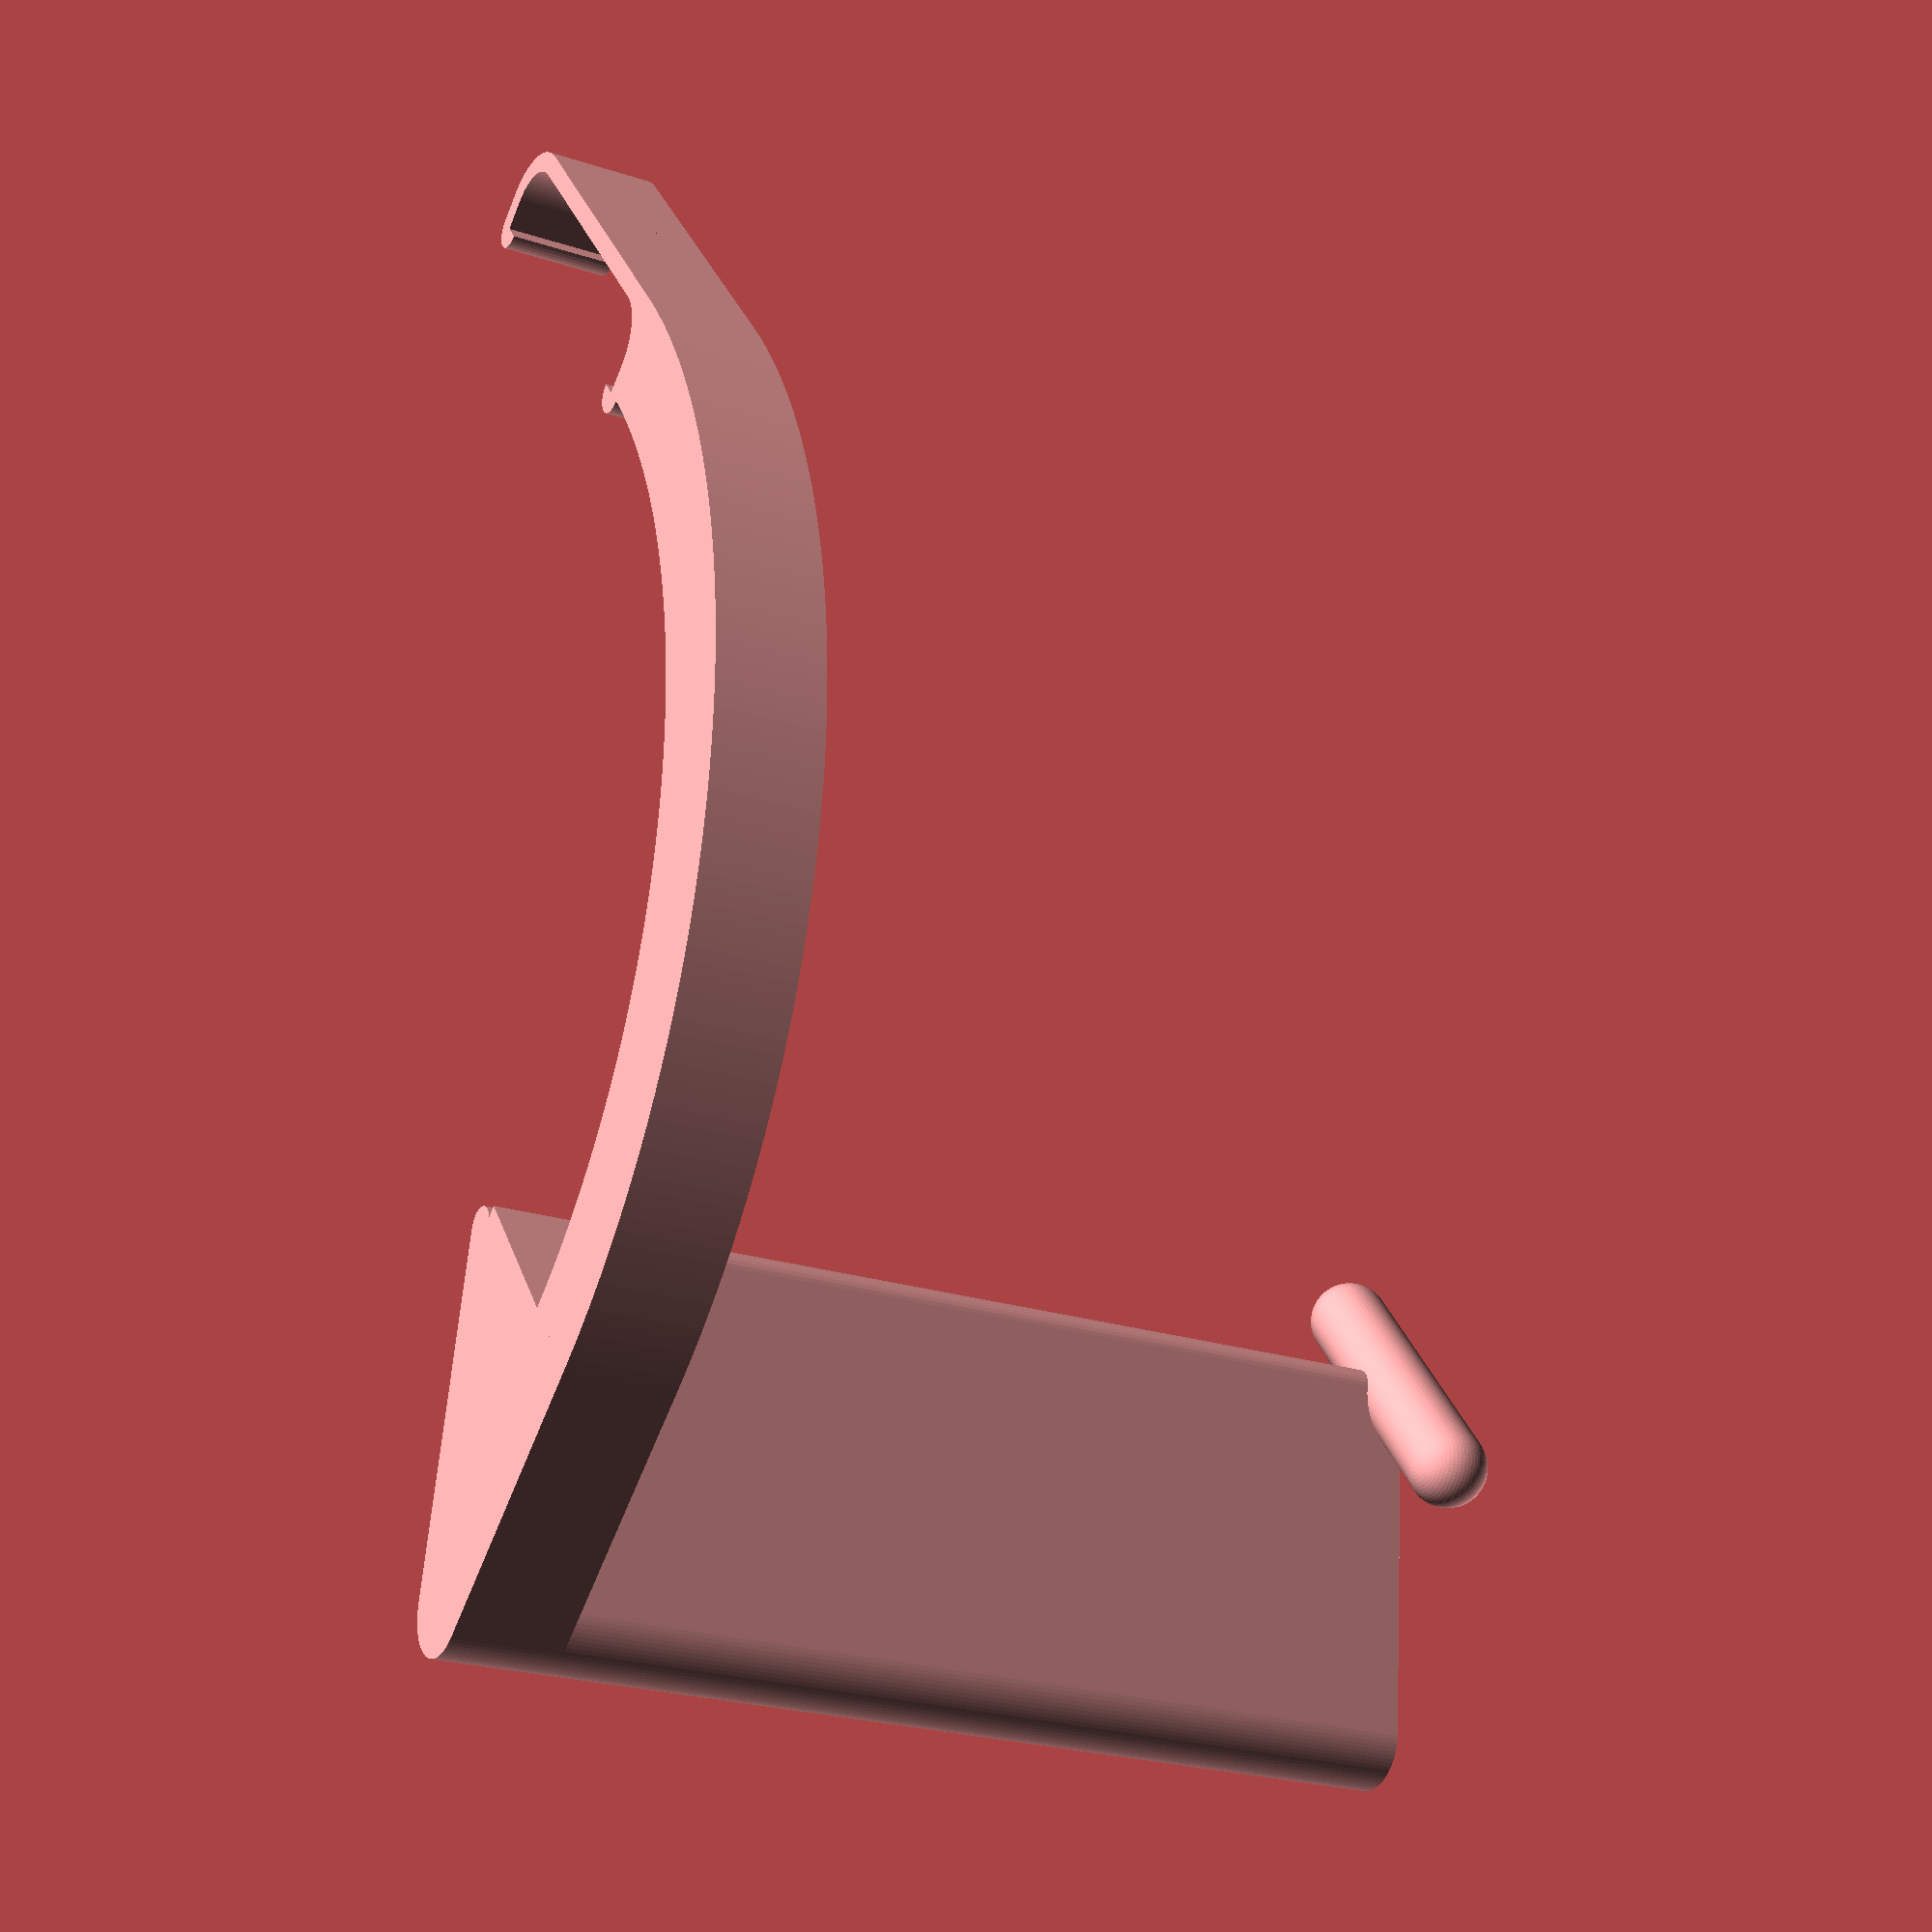
<openscad>
$fa=1;
$fs=0.4;

include <MCAD/boxes.scad>

height = 11;
thickness = 2;

module half_clamp() {
    translate([16, 3, 0])
        rotate_extrude(angle=90)
        translate([5, 0, 0])
        square([2, height]);
    translate([21, 0, 0])
        linear_extrude(height)
        intersection() {
            circle((2 + thickness)/2);
            translate([-((2 + thickness)/2), -(2 + thickness), 0])
               square((2 + thickness));
        }
    translate([0, 8, 0])
        linear_extrude(height)
        square([16, thickness]);
    translate([21, 0, 0])
        linear_extrude(height)
        square([thickness, 3]);
    translate([6, 9, 30/2])
        roundedBox(size=[16, thickness, 30], radius=thickness/2, sidesonly=true);
}

module clamp() {
    union() {
        half_clamp();
        mirror([1, 0, 0]) half_clamp();
    }
}

module arm() {
    linear_extrude(height)
        polygon([
            [-21, 10],
            [-21, 7],
            [-16, 10]
        ]);
    translate([-21, -63, 0])
        rotate([0, 0, 90])
        rotate_extrude(angle=90)
        translate([63, 0, 0])
        square([10, height]);
}

module holder() {
    ht = 4;
    hh = 100;
    translate([-71, -69, hh/2])
        roundedBox(size=[30, ht, hh], radius=ht/2, sidesonly=true);
    
    hull() {
        translate([-98, -71, 0])
            linear_extrude(height)
            square([27, ht]);
        translate([-98, -96, 0])
            linear_extrude(height)
            square([10, 25]);
    }
    hull() {
        translate([-93, -96, 0])
            cylinder(hh, 5, 5);
        translate([-70, -70, 0])
            cylinder(hh, 2, 2);
    }
    hull() {
        translate([-84, -69, hh]) sphere(4);
        translate([-58, -69, hh]) sphere(4);
    }
}

clamp();
arm();
translate([4, 4, 0]) holder();
</openscad>
<views>
elev=203.6 azim=129.0 roll=299.0 proj=p view=solid
</views>
